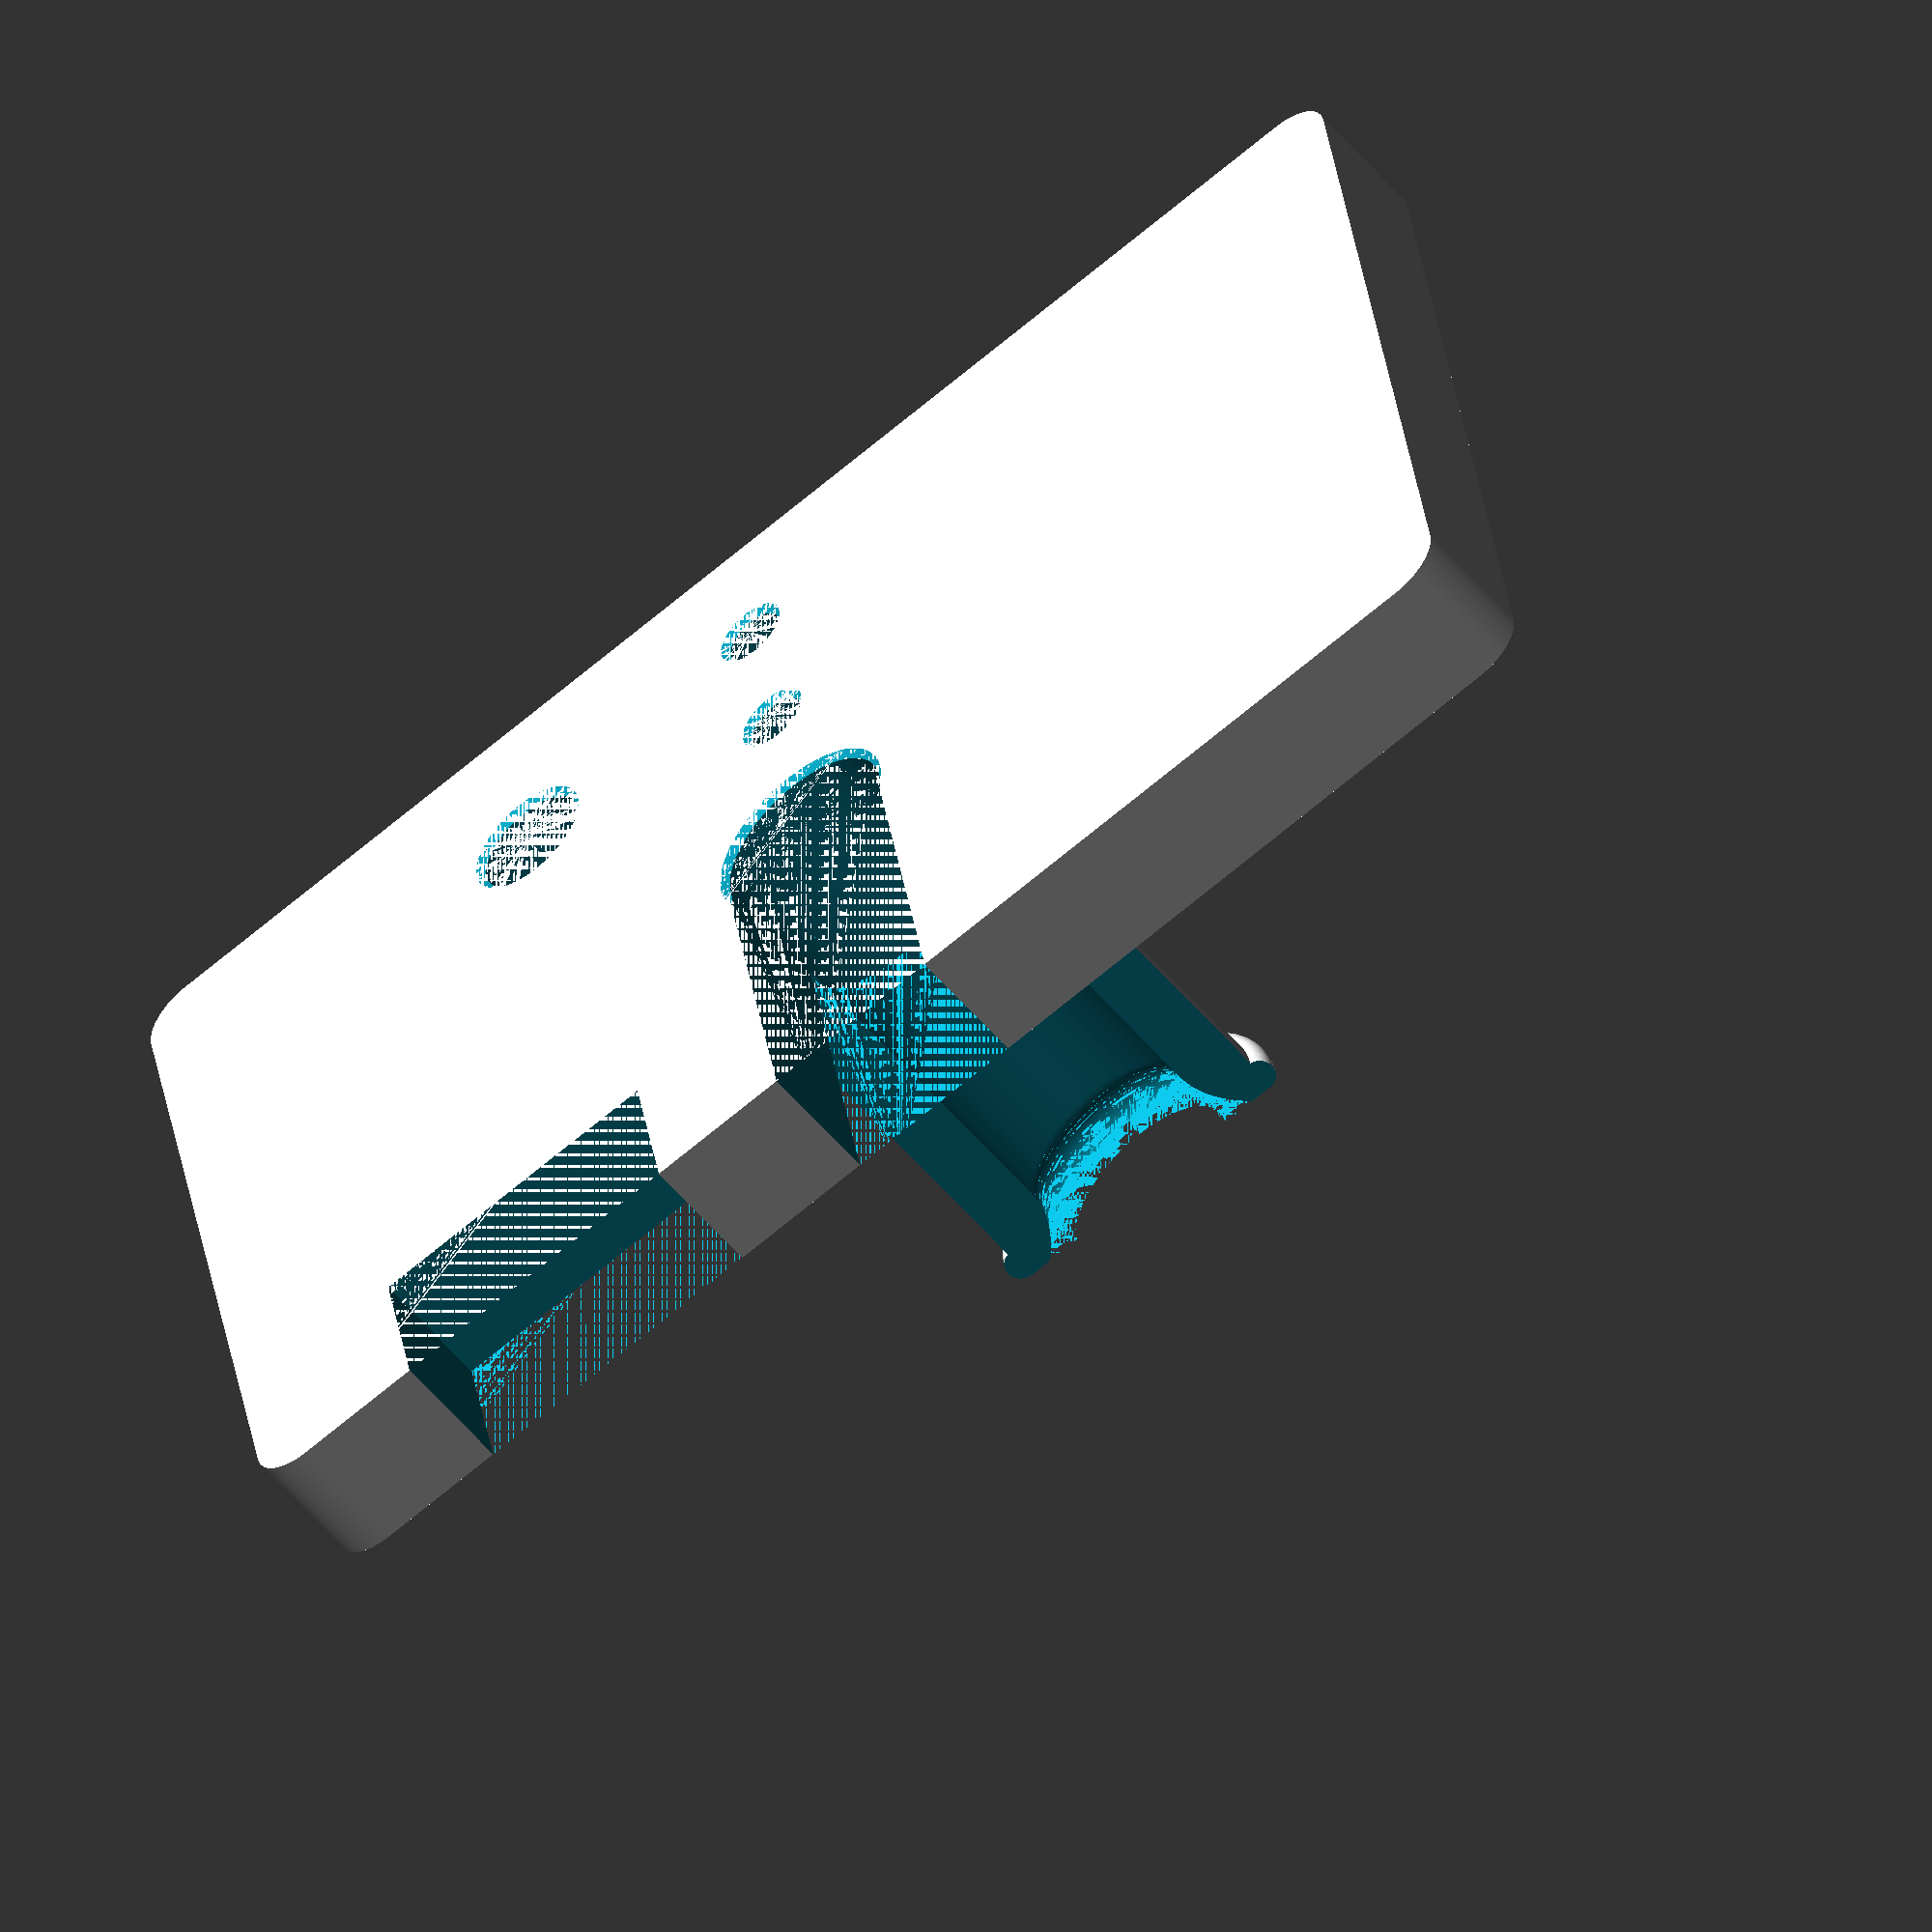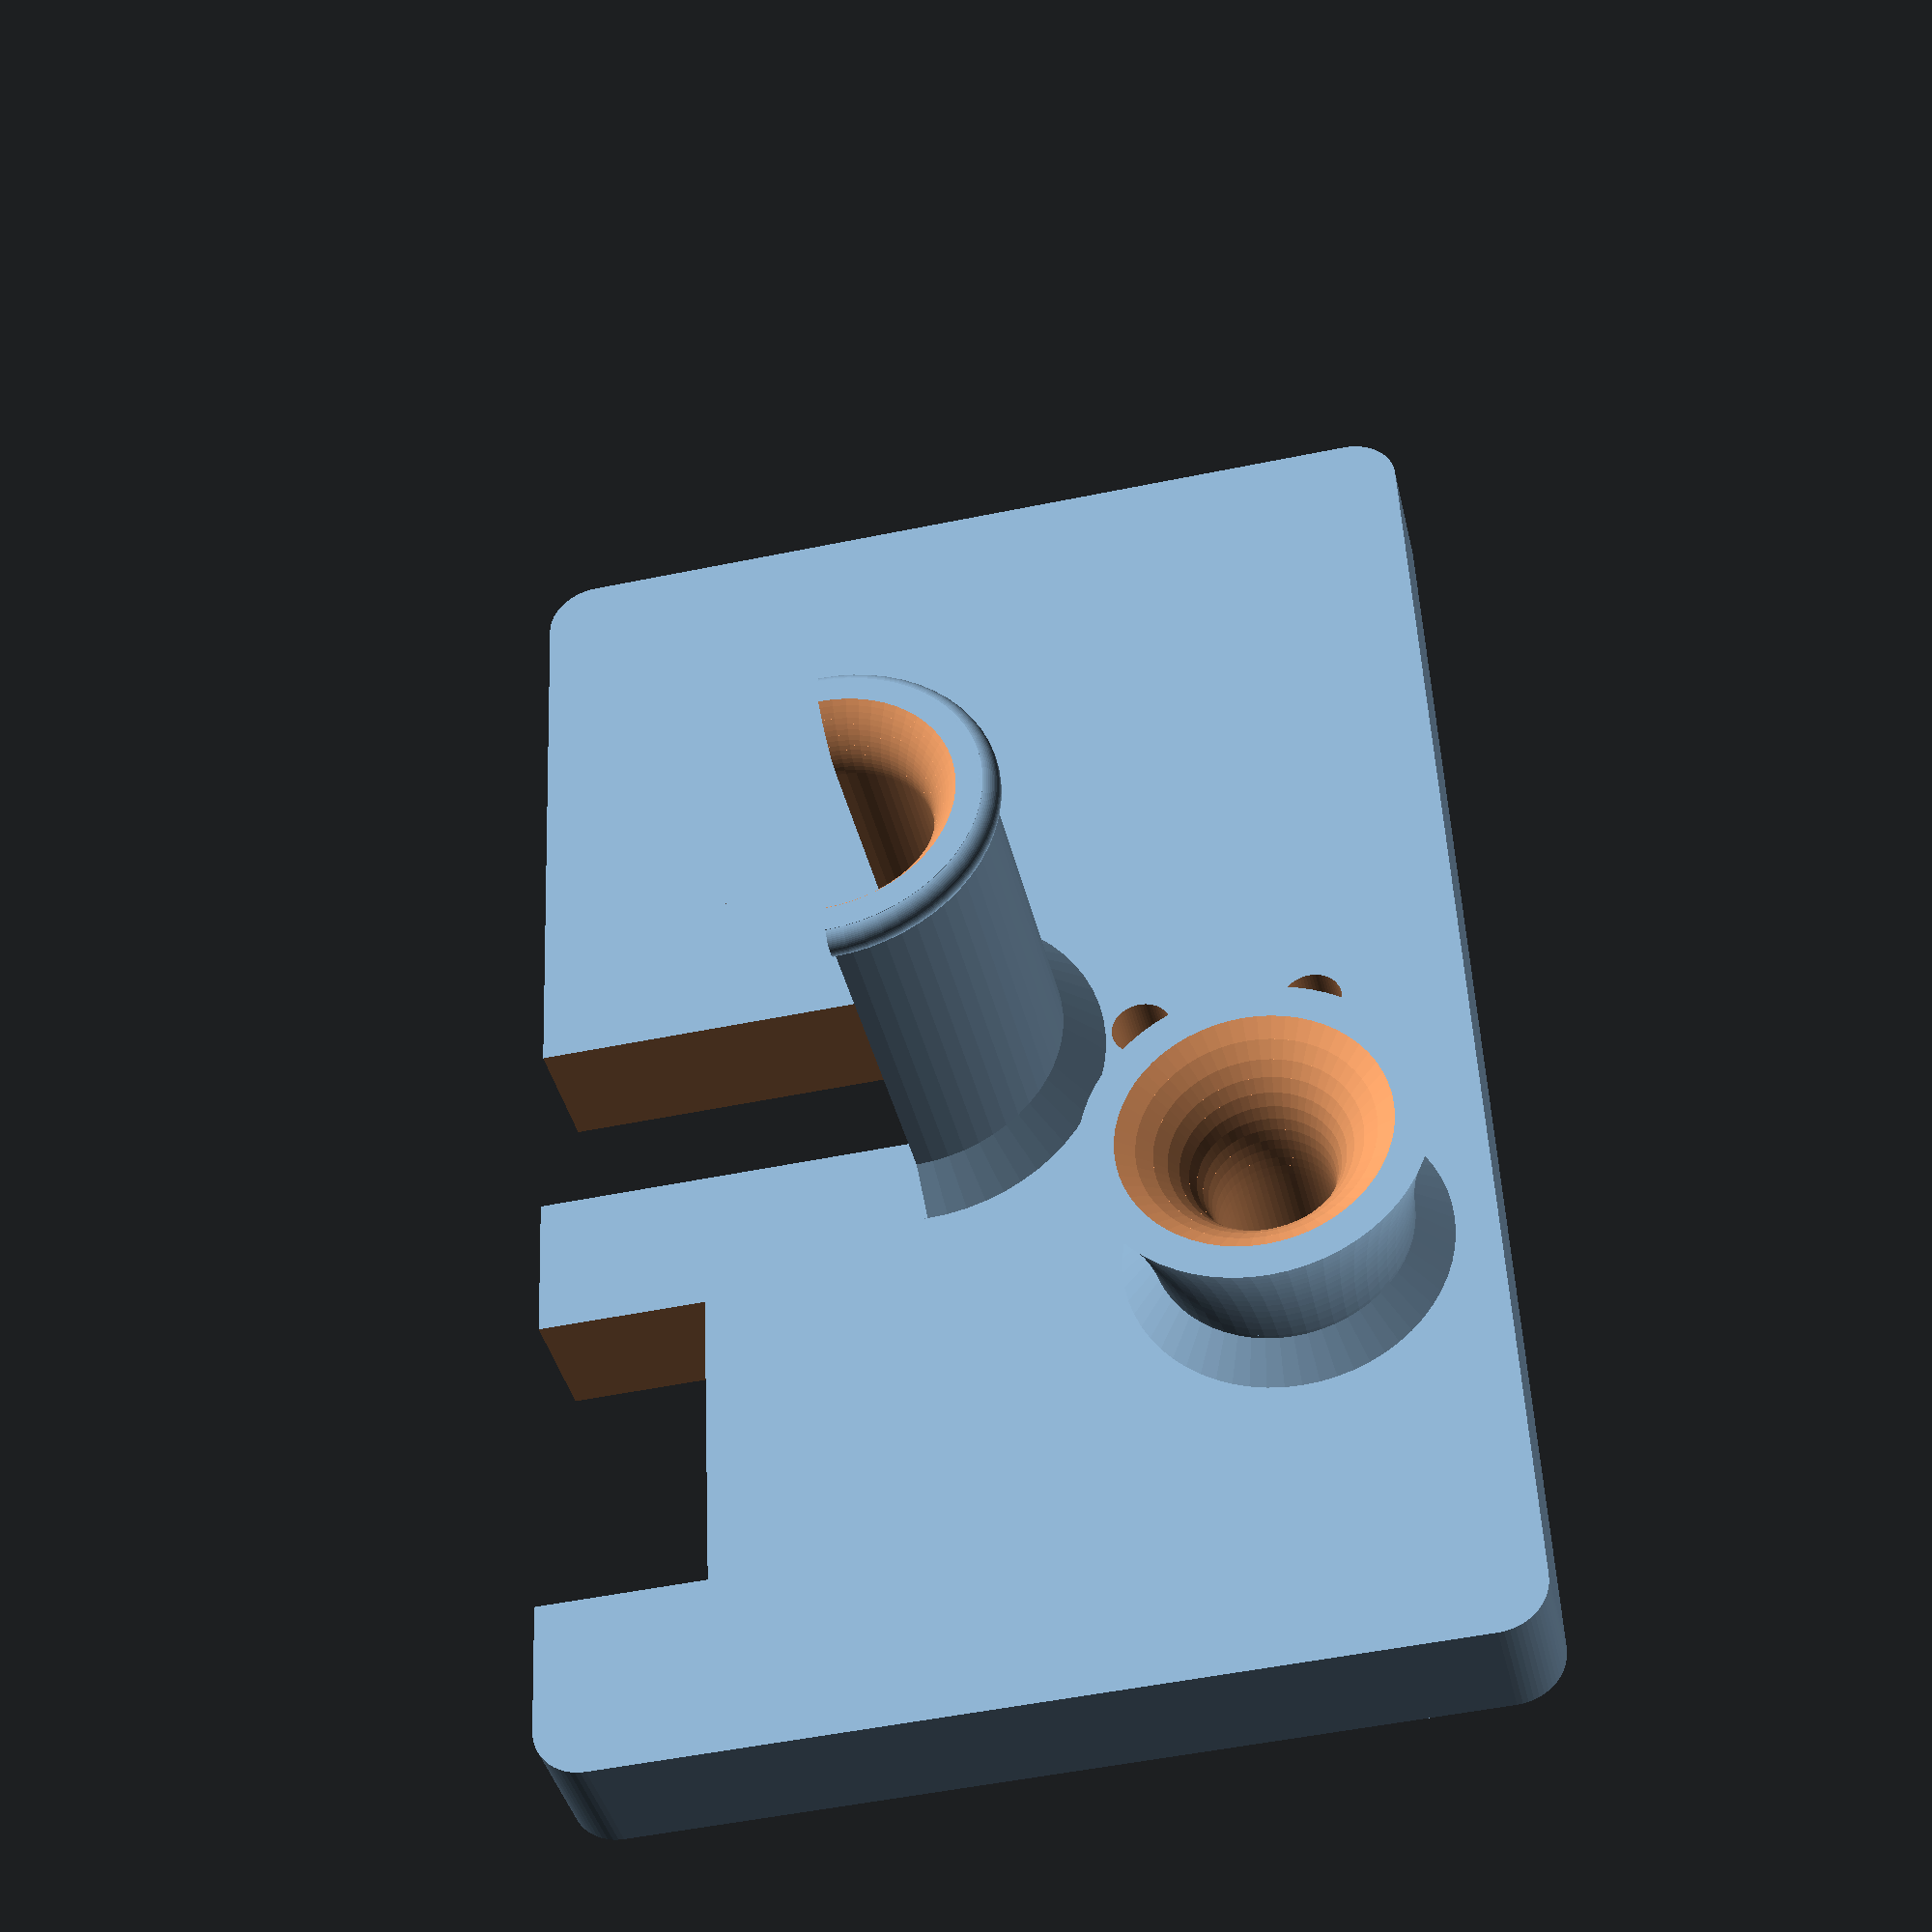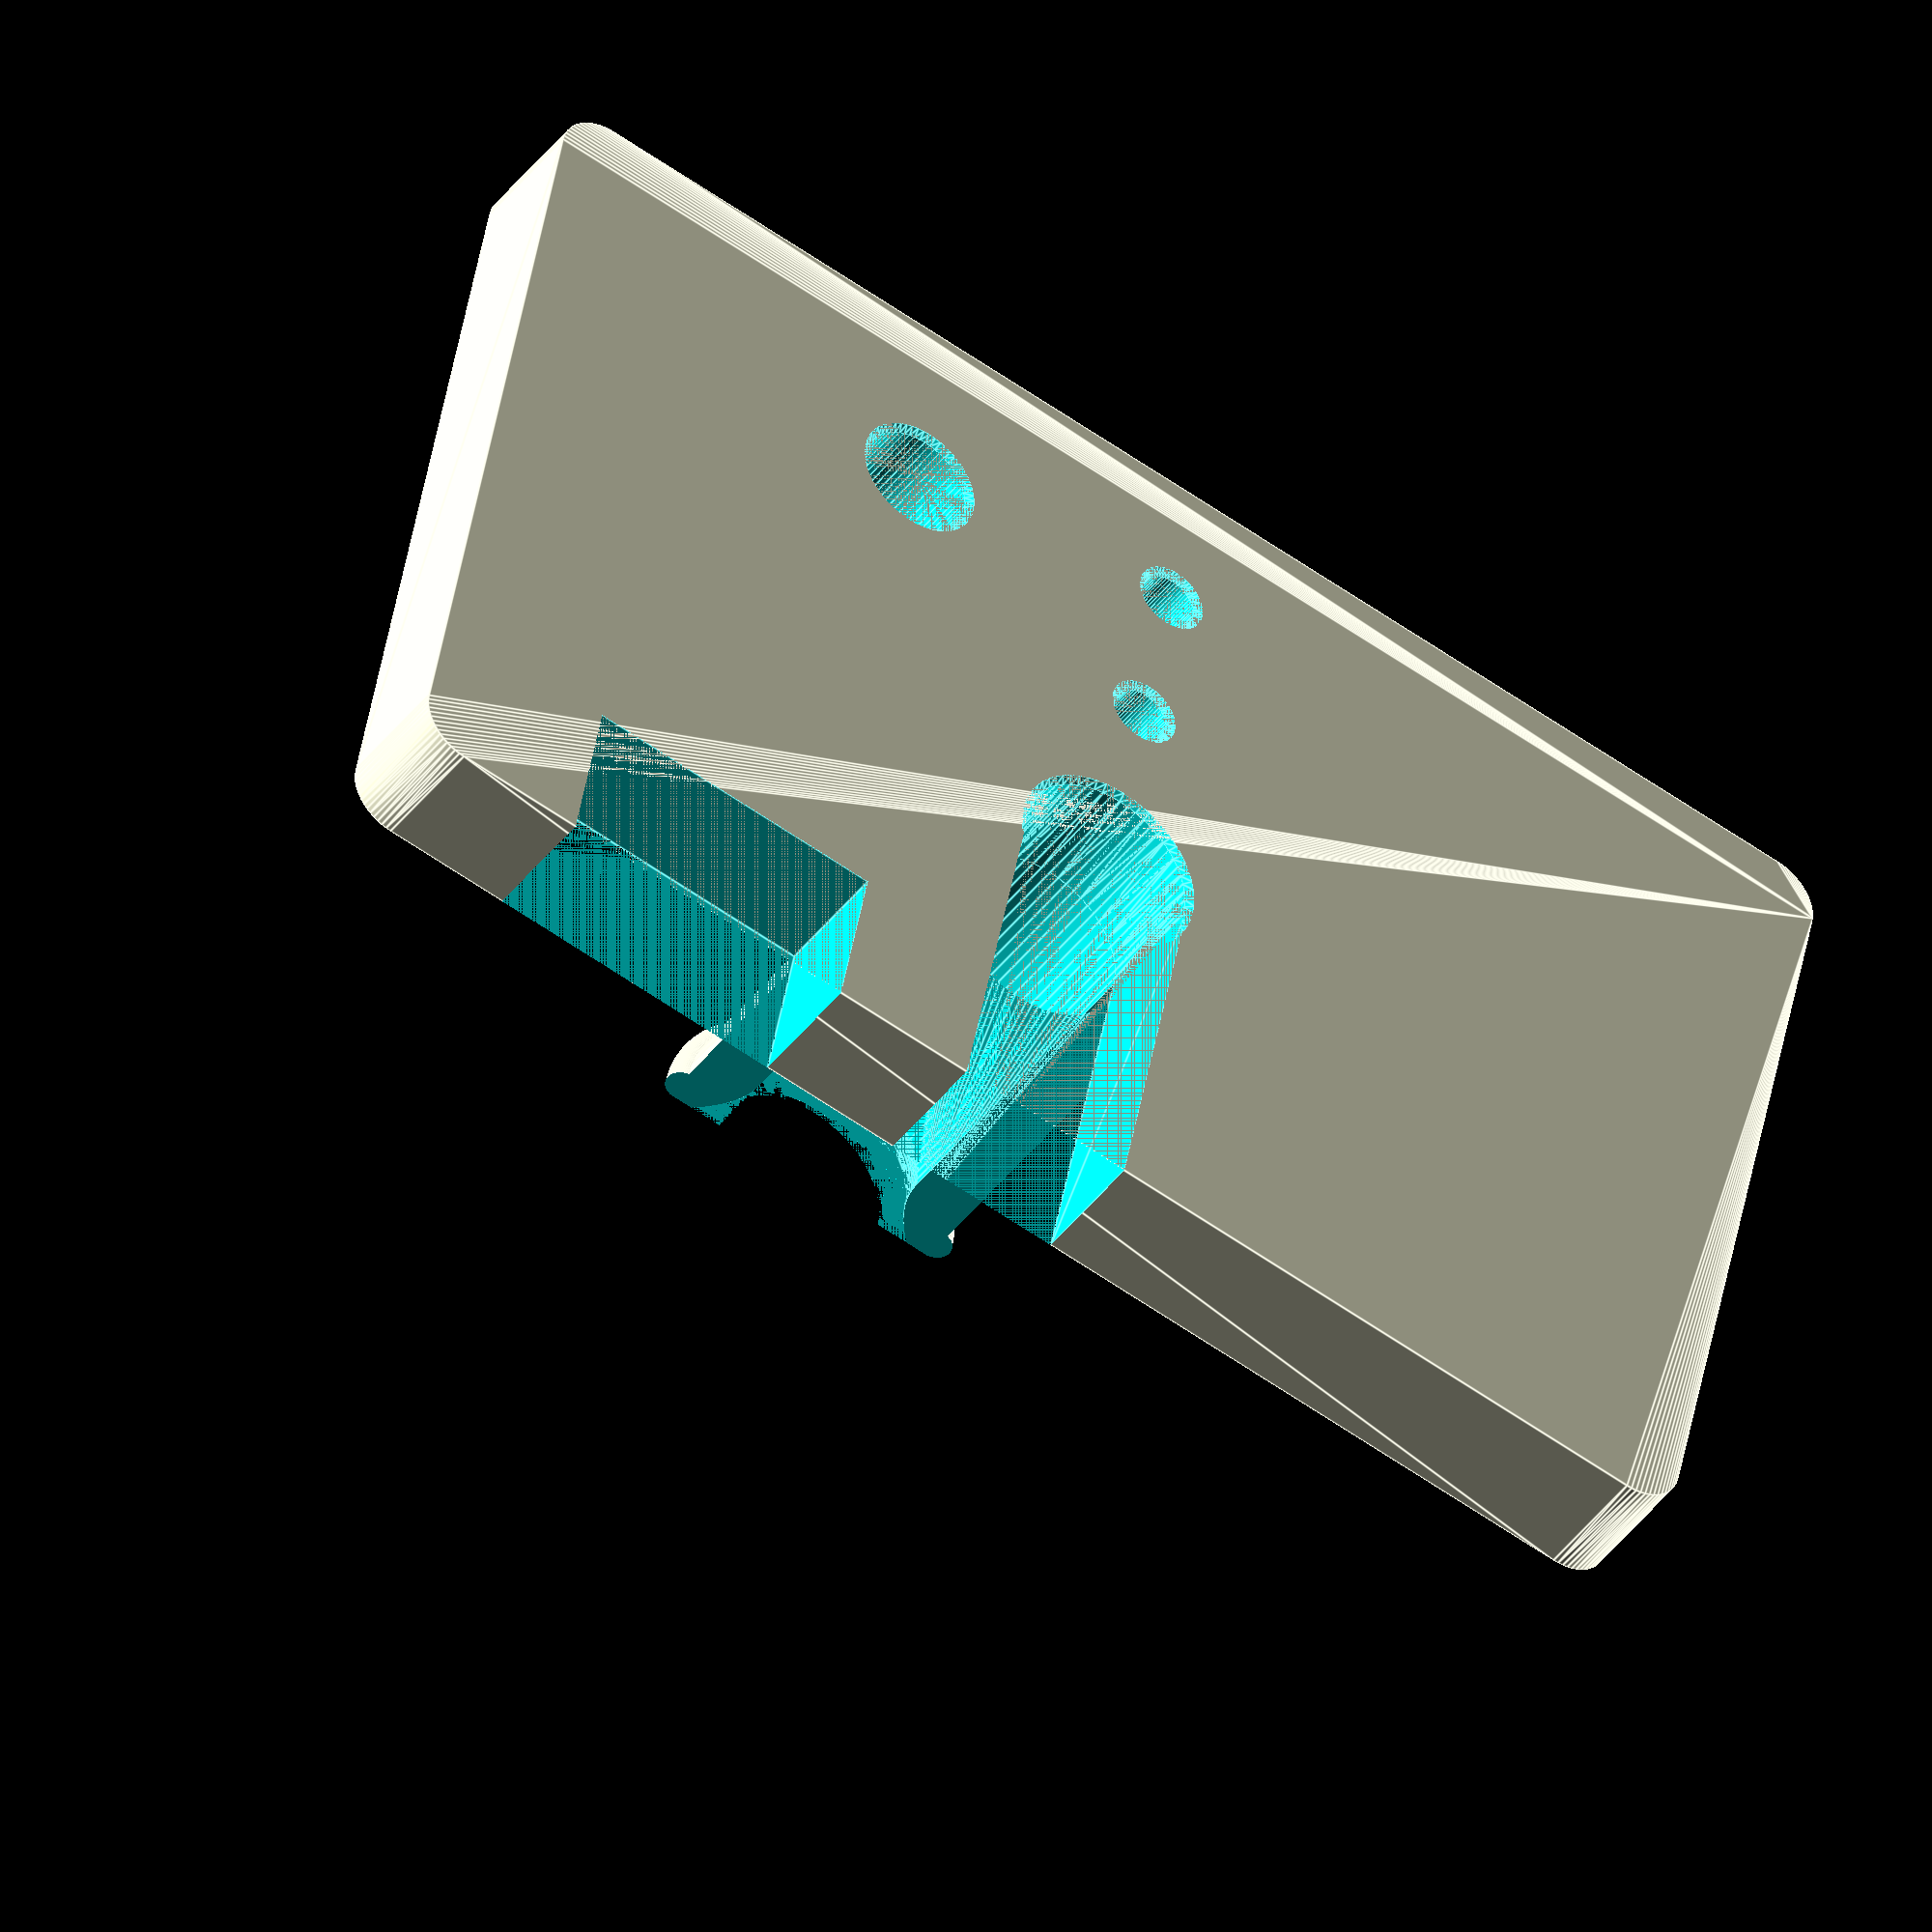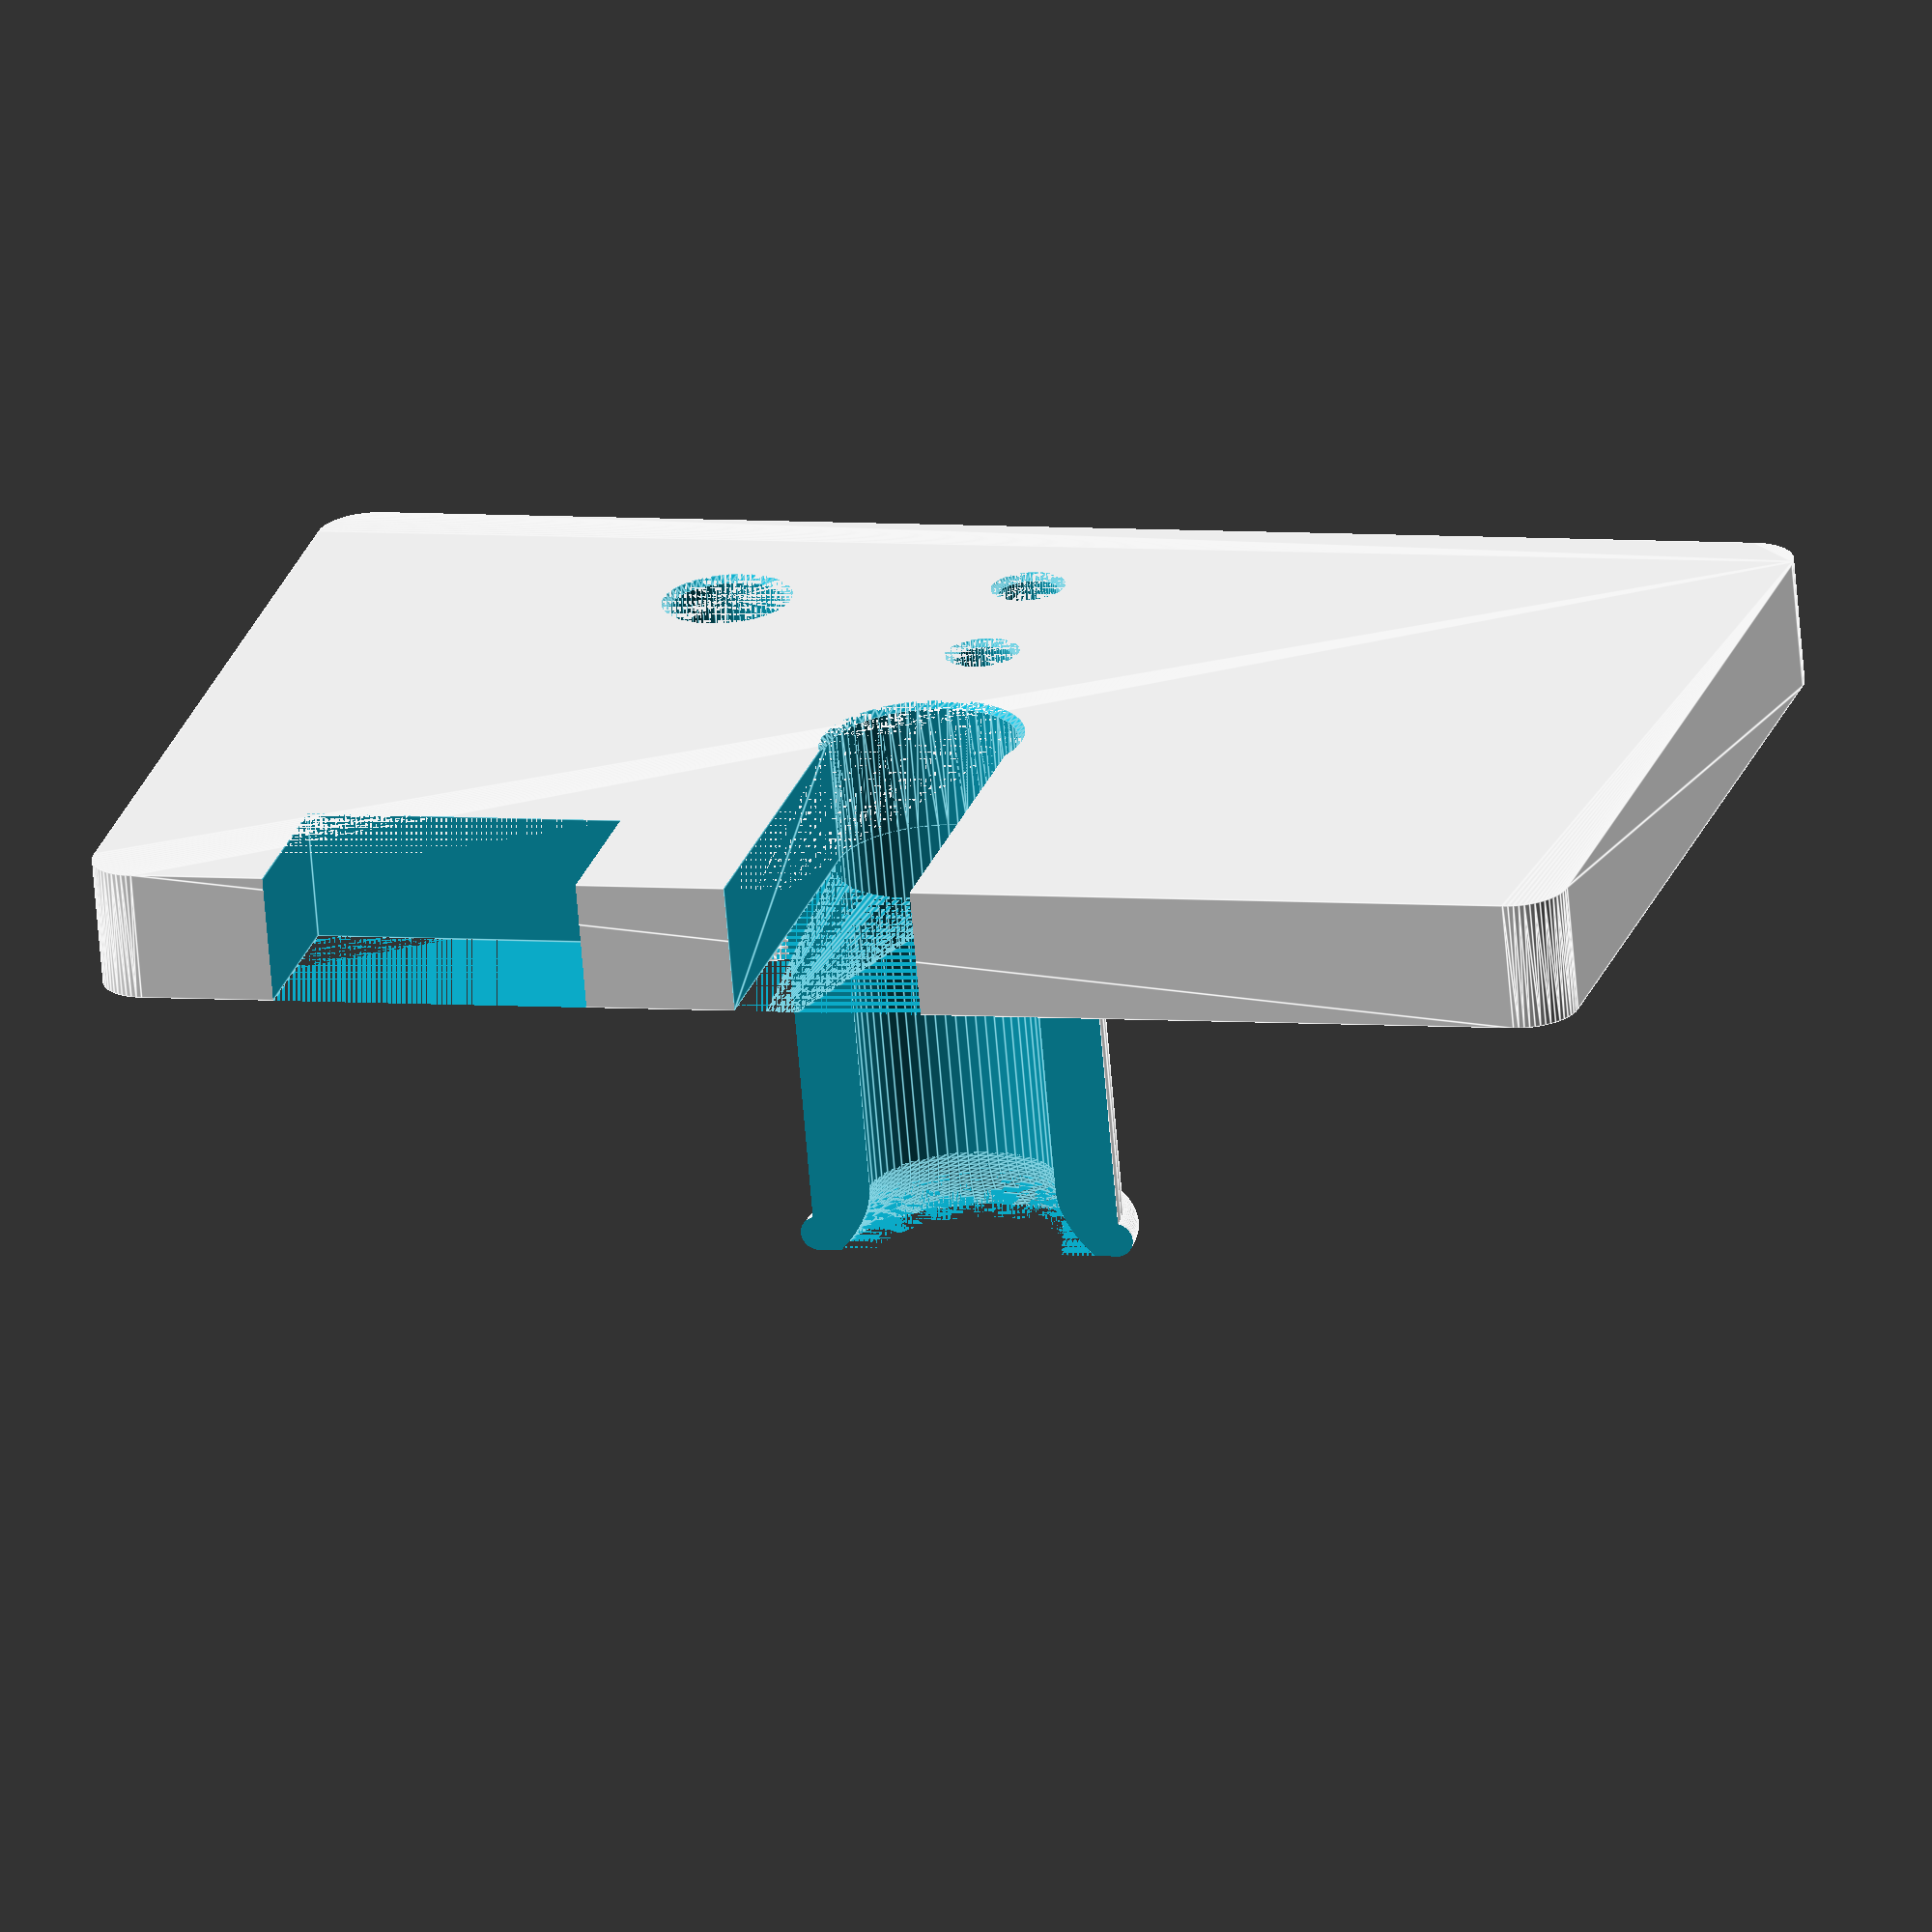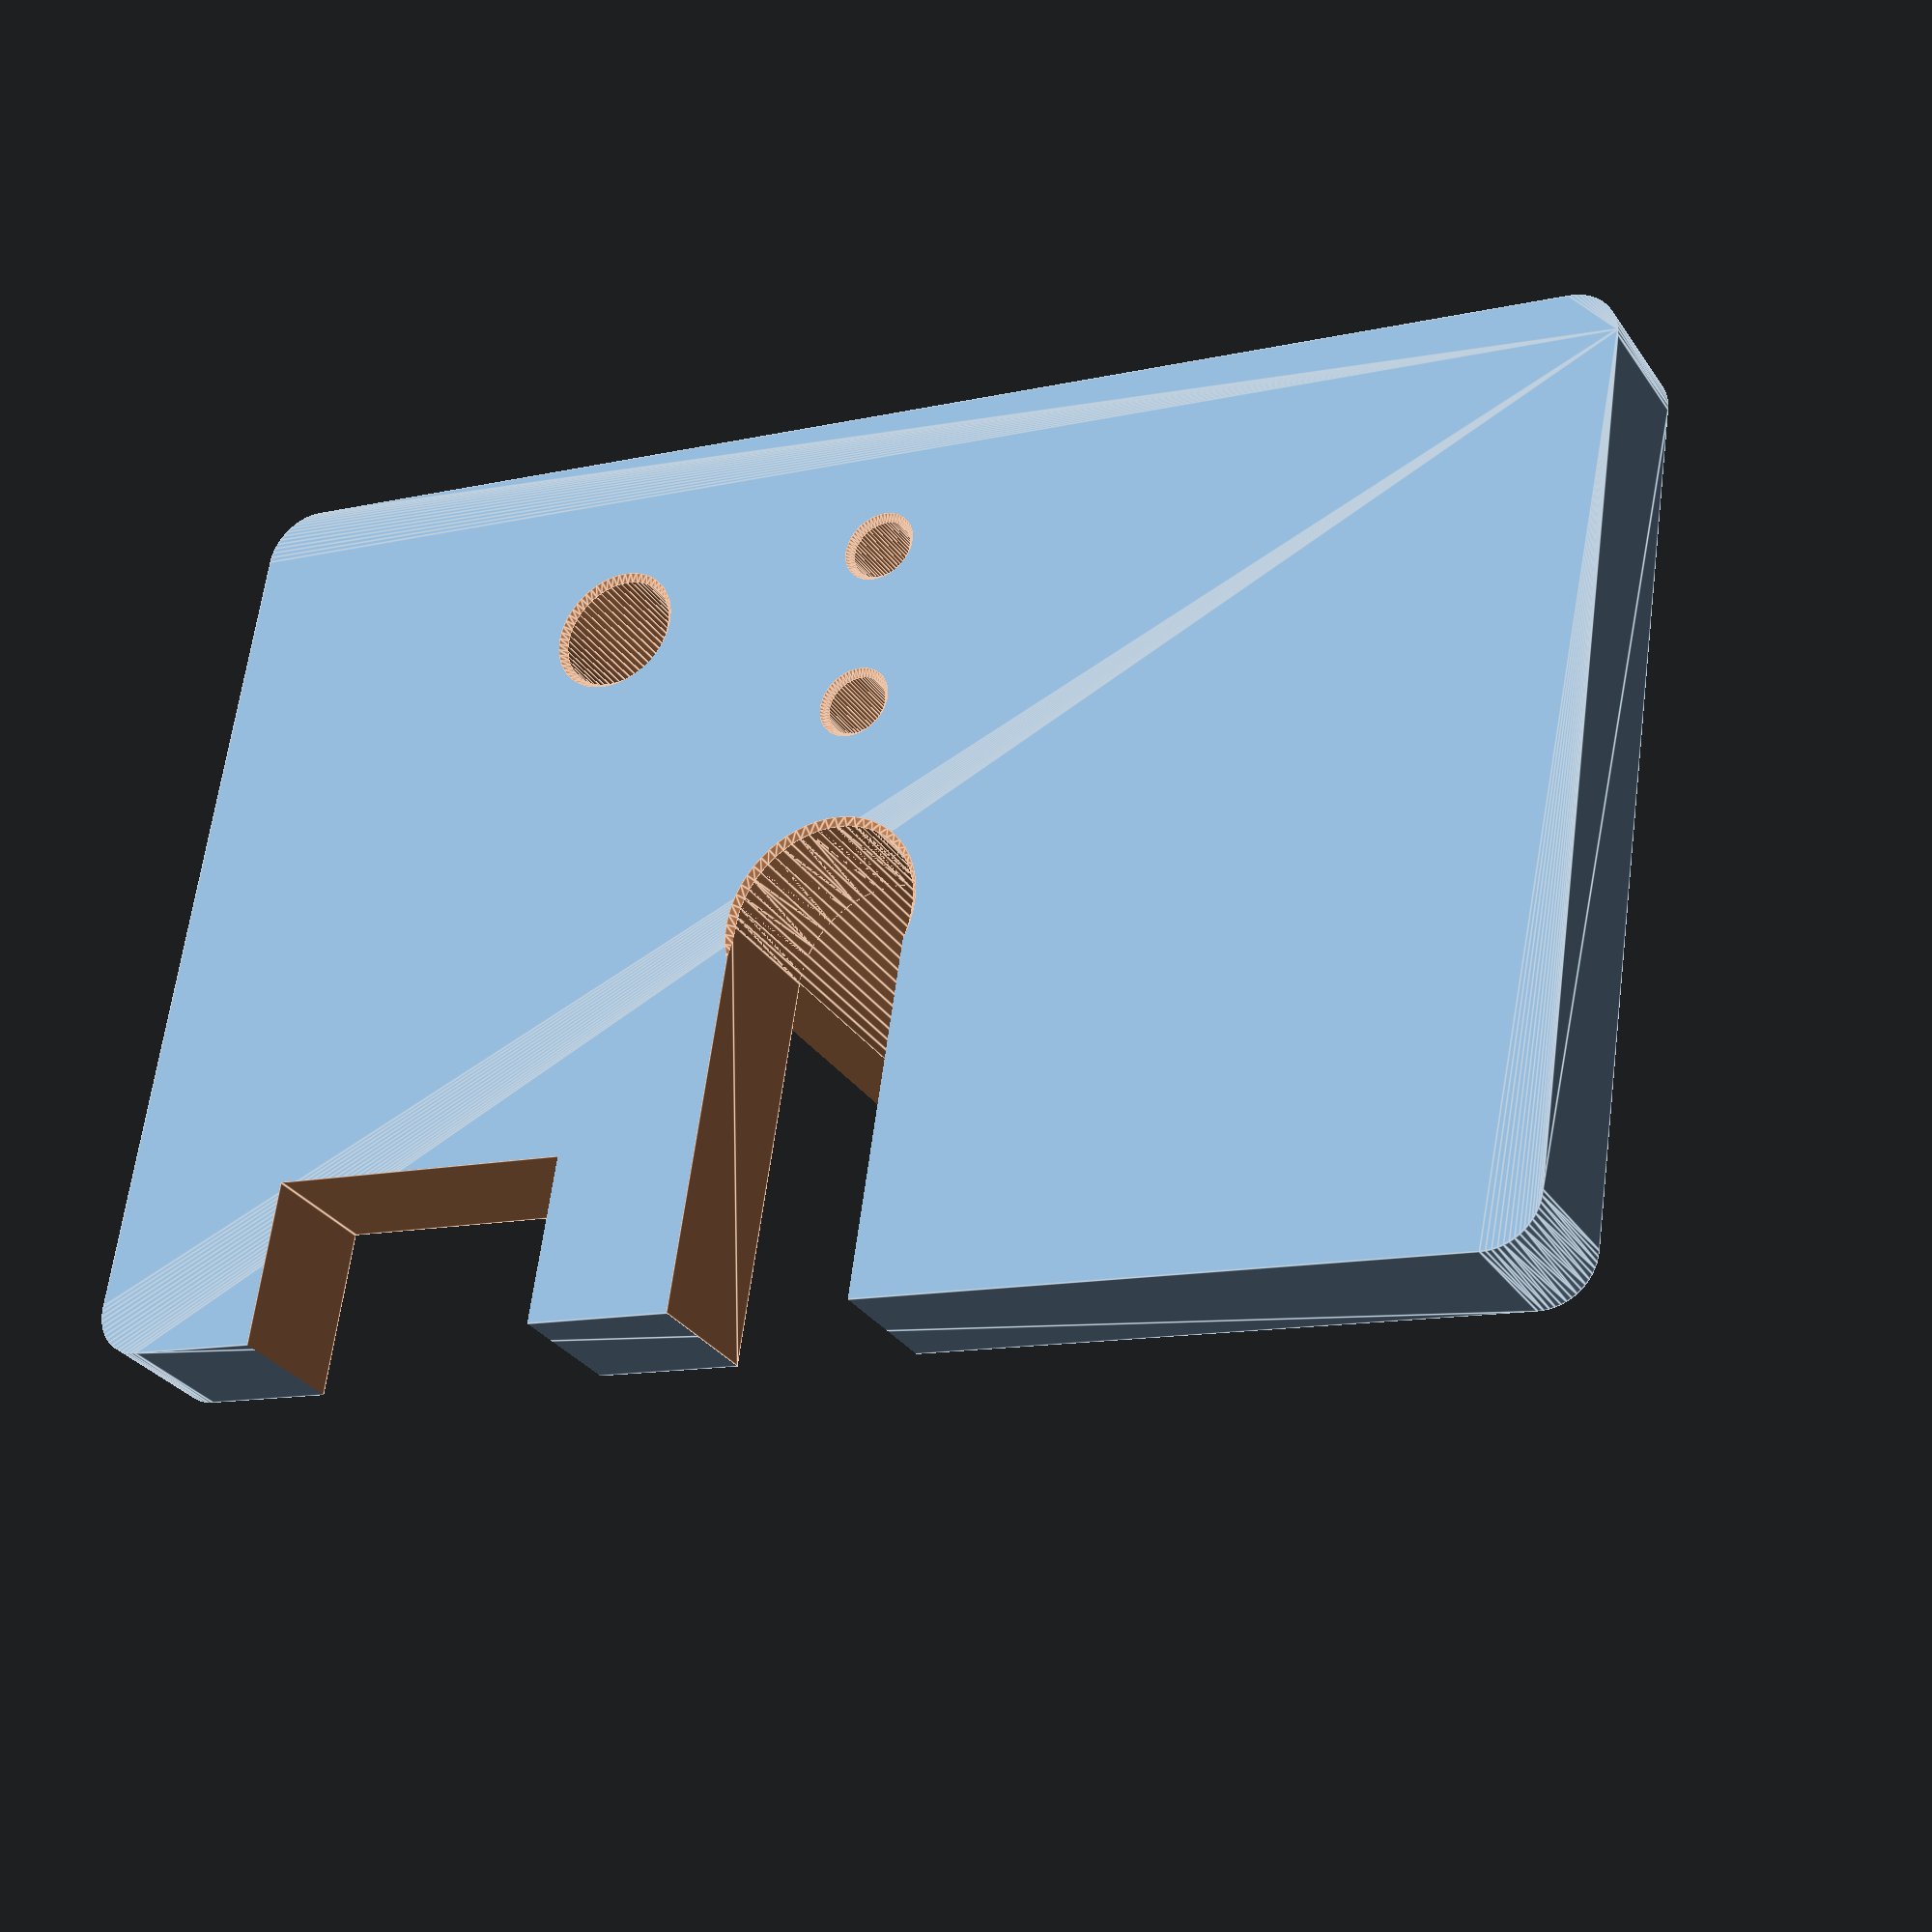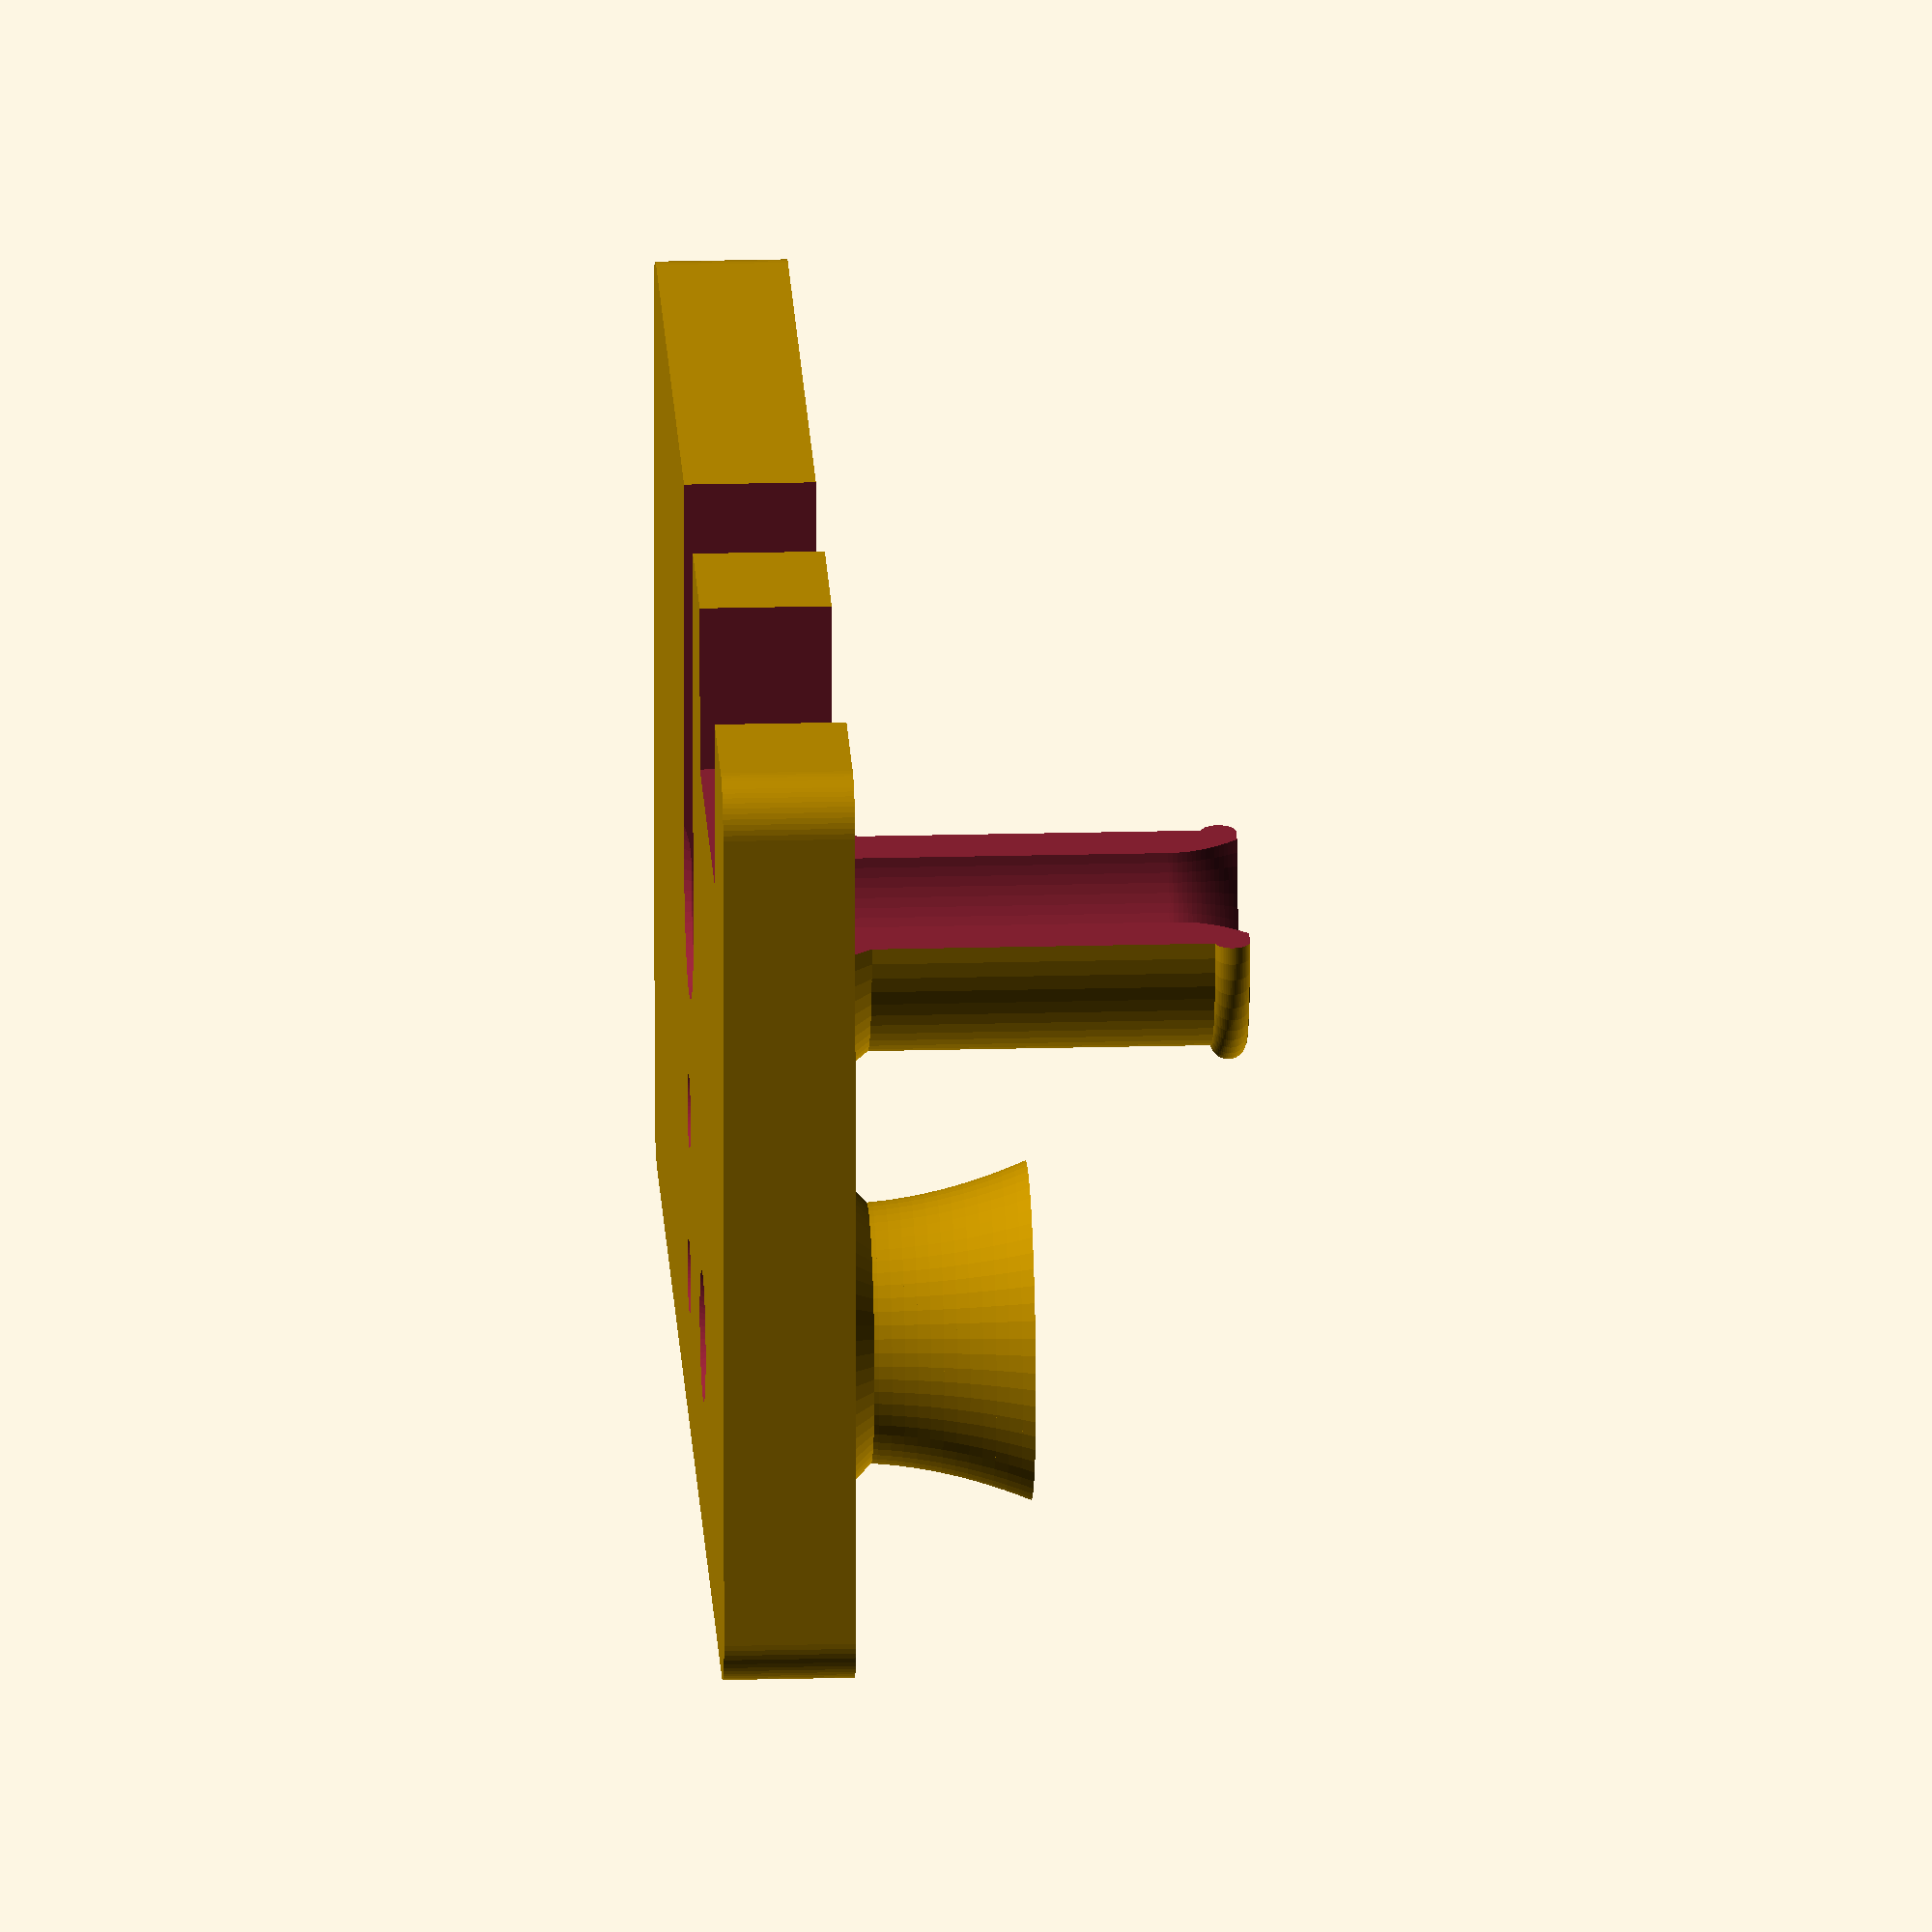
<openscad>
// Replacement top plate for Flashforge Creator Pro dual extruder.
//
// Note: openscad doesn't preview this model correctly, use the
// Render button (slow) to view accurate results.

$fn=60;

base_thickness = 7.5;  // originally 7.5

eps1=0.001;
eps2=2*eps1;

tube_hole_diameter  = 6.2 + 0.5;
screw_hole_diameter = 3.0 + 0.5;

clamp_hole_diameter = 11;
clamp_offset = 32;
clamp_height = 24;

module solid_funnel(d1, d2, h, k, n) {
  h0 = h - eps1;
  for (i =[0:n-1]) {
    h_1 = h0 * i / n; 
    h_2 = h0 * (i+1) / n;

    offset_1 = (d2 - d1) * pow(h_1,k)/pow(h0,k);
    offset_2 = (d2 - d1) * pow(h_2,k)/pow(h0,k);

    d_1 = d1 + 2*offset_1;
    d_2 = d1 + 2*offset_2;
    // Extending vertically by eps1 to maintain manifold with next slice.
    translate([0, 0, h_1]) cylinder(d1=d_1, d2=d_2, h=eps1+h/n); 
  }
}

module hollow_funnel(od1, od2, id1, id2, h, k1, k2) {
  difference() {
    union() {
      solid_funnel(od1, od2, h, k2, floor($fn/4));
      // chamfer
      cylinder(d1=od1+2*2, d2=od1-eps1, h=2);
    }
    translate([0, 0, -eps1]) solid_funnel(id1, id2, h+eps2, k1, floor($fn/4));
  }
}

module tube_guide() {
  k1 = 4;
  k2 = 2;
  funnel_height = 11;
  top_hole_diameter = 11;
  bottom_wall = 4;
  top_wall = 3;

  hollow_funnel(tube_hole_diameter+2*bottom_wall, top_hole_diameter+2*top_wall, tube_hole_diameter, top_hole_diameter, funnel_height, k1, k2);
}

// 2D points of the right side of the base polygon.
//points_no_slot = [
//   // bottom
//   [-eps1,0],
//   //[32.5, 0],
//   [37.5, 0],
//   // lower left corner
//   //[37.5, 5],
//   //[28.4, 31.40],
//   // right edge
//   //[37.75, 41.47],
//   [37.75, 54.9],
//   //[32.6, 54.9],
//   //[32.6, 45.11],
//   //[14.23, 45.11],
//   //[14.23, 54.9],
//   [9.15, 54.9],
//   [5, 41.60],
//   [4, clamp_offset],
//   [-eps1, clamp_offset],
// ];
 
 
// module slab() {
//   render(convexity = 2) 
//   linear_extrude(height = base_thickness)  {
//     polygon(points);
//     rotate([0, 180, 0]) polygon(points);
//   }
// }
 
 module clamp() {
  difference() {
    union() {
      // Main cylinder.
      cylinder(d=18, h=clamp_height);
      // Top ring.
      translate([0, 0, clamp_height-1]) rotate_extrude() translate([8.8, 0, 0]) circle(r = 1);
      // Chamfer
      cylinder(d1=18+2*2, d2=14-eps1, h=5);
    }
    
    translate([0, 0, clamp_height-4])  solid_funnel(clamp_hole_diameter, clamp_hole_diameter+2.0, 4+eps1, 2, $fn/4);
 
    // 180 deg cut
    translate([-15, 0, -eps1]) cube([30, 20, clamp_height+3]);
  }
}

 module base_hole(x, y, d) {
   h = 50;
   chamfer=0.4;
   translate([x, y, 0]) {
     cylinder(d=d, h=h);
     translate([0, 0, -eps1]) cylinder(d1=d+2*chamfer, d2=d-eps2, chamfer);
   }
 }
 
 module extruder_slot() {
    mirror([1, 0, 0]) translate([14.23, 45.11, -eps1]) cube([18.5, 10, base_thickness+eps2]);
 }
 
 module wires_slot() {
 w = clamp_hole_diameter;
 y2 = 54.9;
   hull() {
      translate([0, clamp_offset, -eps1]) cylinder(d=w, h=base_thickness+eps2);
      translate([0, y2+eps1, -eps1]) cylinder(d=w, h=base_thickness+eps2);
   }
 }
 
 module plate() {
   h = base_thickness;
   r = 3;
   x1 = -43.5;
   x2 = 43.5;
   y1 = 0;
   y2 = 54.9;
   hull() {
     translate([x1+r, y1+r, 0]) cylinder(r=r, h=h);
     translate([x2-r, y1+r, 0]) cylinder(r=r, h=h);
     translate([x1+r, y2-r, 0]) cylinder(r=r, h=h);
     translate([x2-r, y2-r, 0]) cylinder(r=r, h=h);
     
   }
        //#cylinder(r=r, h=2*h);

 }
 
 module base() {
   difference() {
     union () {
       plate();  
       translate([0, clamp_offset, base_thickness-eps1]) clamp();
     }
     base_hole(0, 8.9, screw_hole_diameter);
     base_hole(0, 18.9, screw_hole_diameter);
     //base_hole(17.0, 11.75, tube_hole_diameter);
     base_hole(-17.0, 11.75, tube_hole_diameter);
     base_hole(0, clamp_offset, clamp_hole_diameter);
     
     wires_slot();
     extruder_slot();
   }
 }
 
 
 
 module screw_spacer() {
   difference() {
     cylinder(d=6, h=8);
     base_hole(0, 0, screw_hole_diameter);
   }
 }
 
 module main() {
   base();
   //translate([17.0, 11.75, base_thickness-eps1]) tube_guide();
   translate([-17.0, 11.75, base_thickness-eps1]) tube_guide(); 
   
   //translate([0, -10, 0]) screw_spacer();
 }
 
//intersection() {
//  main();
//  // For debugging
//  //#translate([-15, 20, 0]) cube([30, 18, 40]);
//  //#translate([-12, 20, -eps1]) cube([22, 30, 40]);  
//}
 
 main();
 
 //polygon(points);
 
 
 //plate();
 
 //extruder_hole();
 
 //translate([-37.5, 0, 0]) #cube([37.5, 10, 10]);
 
 //wires_slot();
 
 

 



</openscad>
<views>
elev=235.1 azim=9.2 roll=320.8 proj=o view=solid
elev=38.9 azim=267.5 roll=12.6 proj=p view=solid
elev=223.1 azim=349.2 roll=33.9 proj=o view=edges
elev=68.4 azim=164.8 roll=184.8 proj=o view=edges
elev=29.6 azim=171.5 roll=207.6 proj=p view=edges
elev=157.8 azim=181.3 roll=272.6 proj=o view=wireframe
</views>
